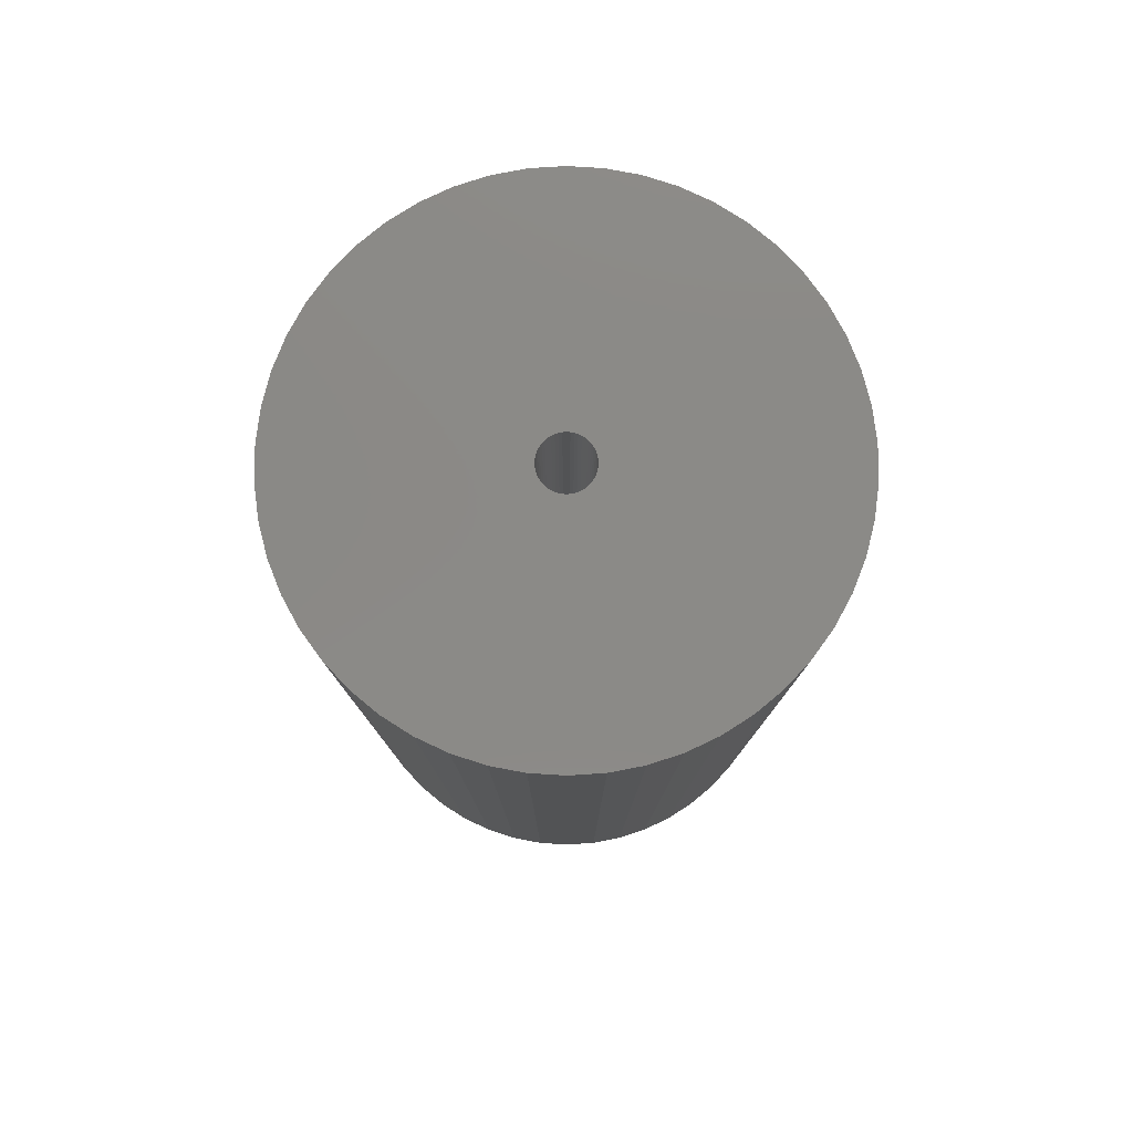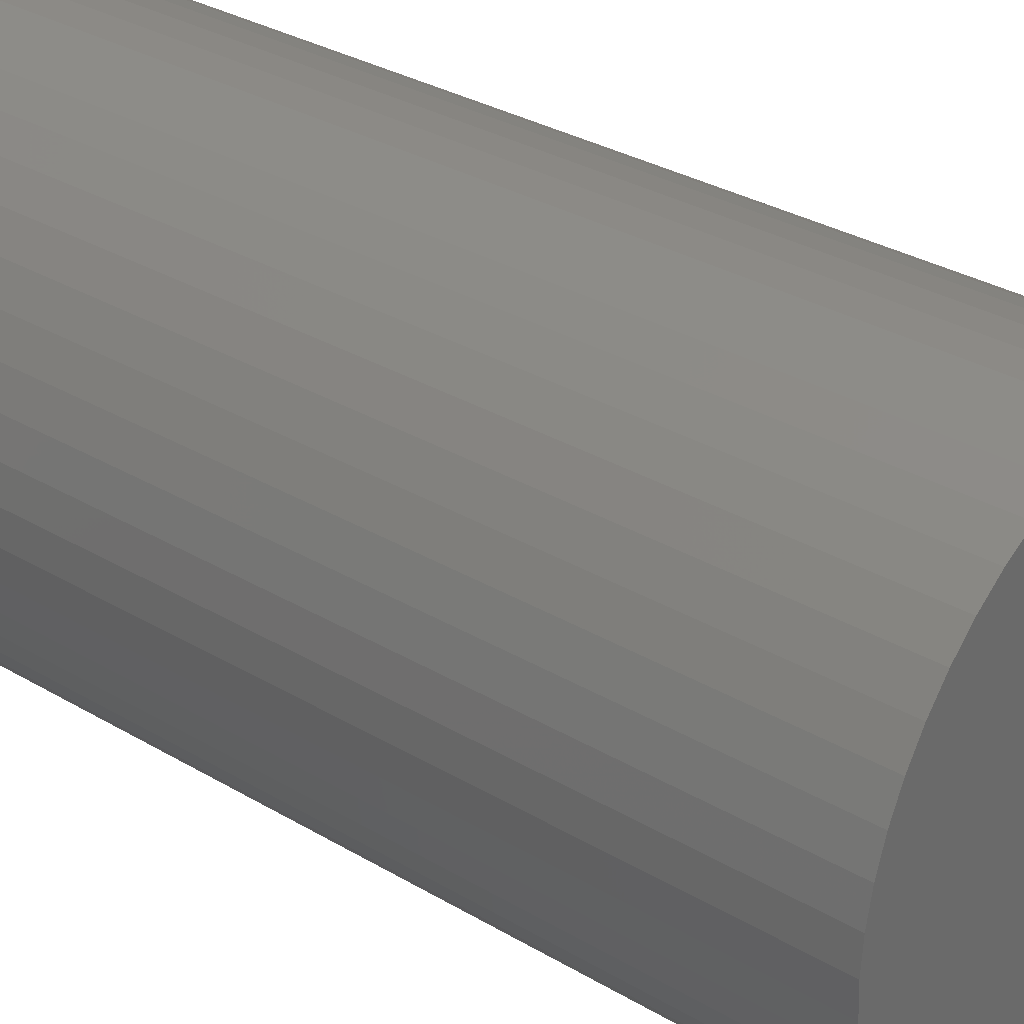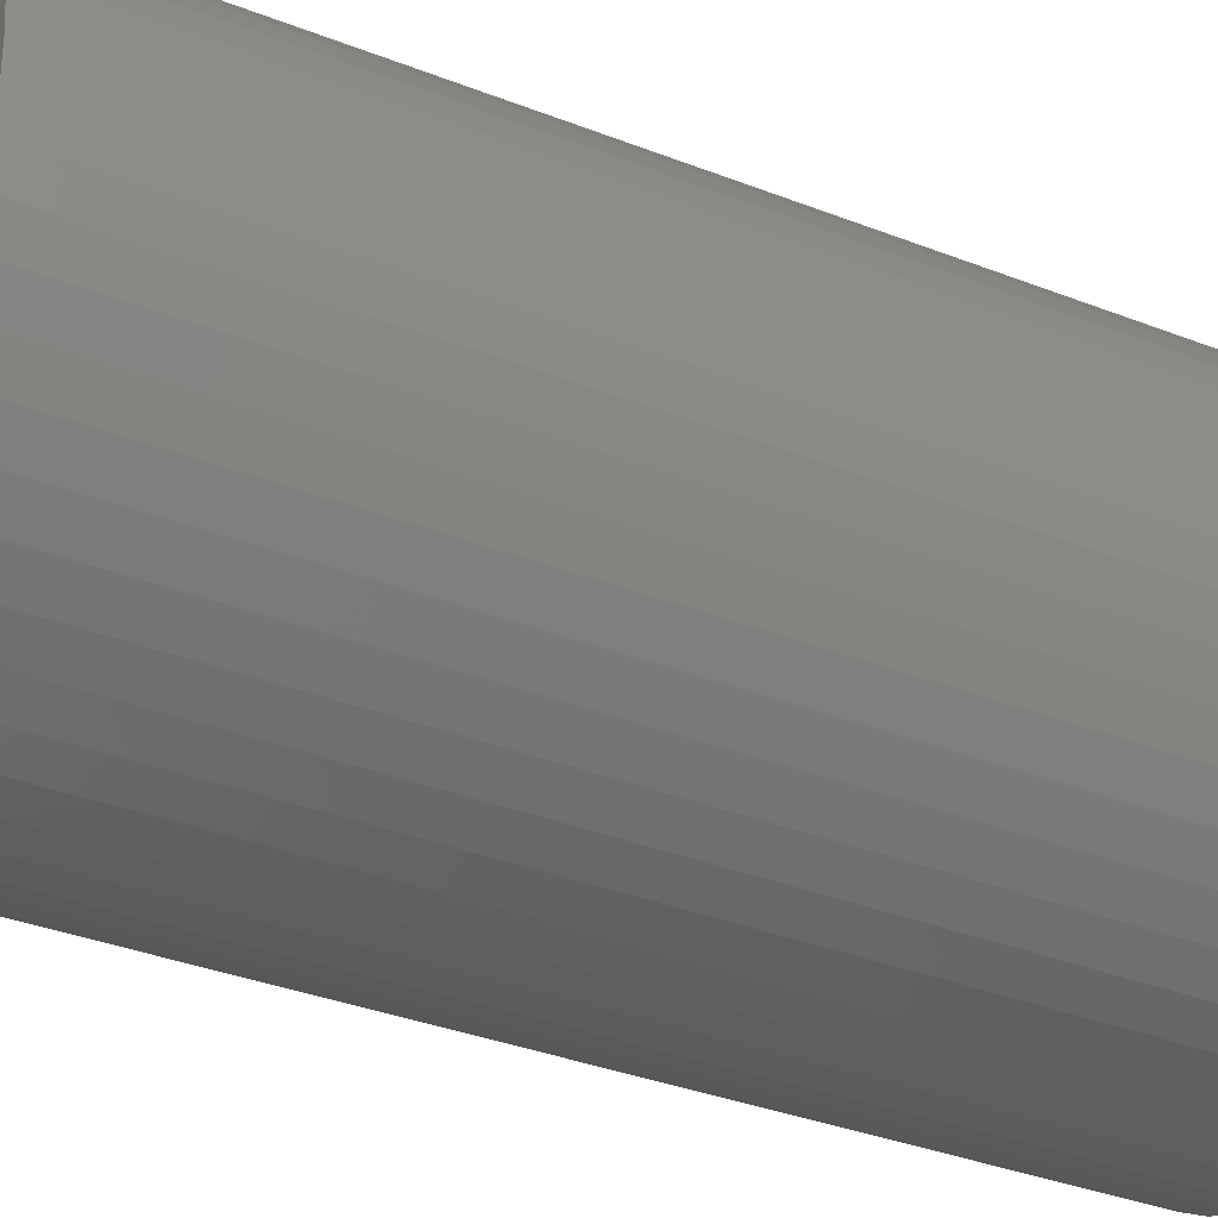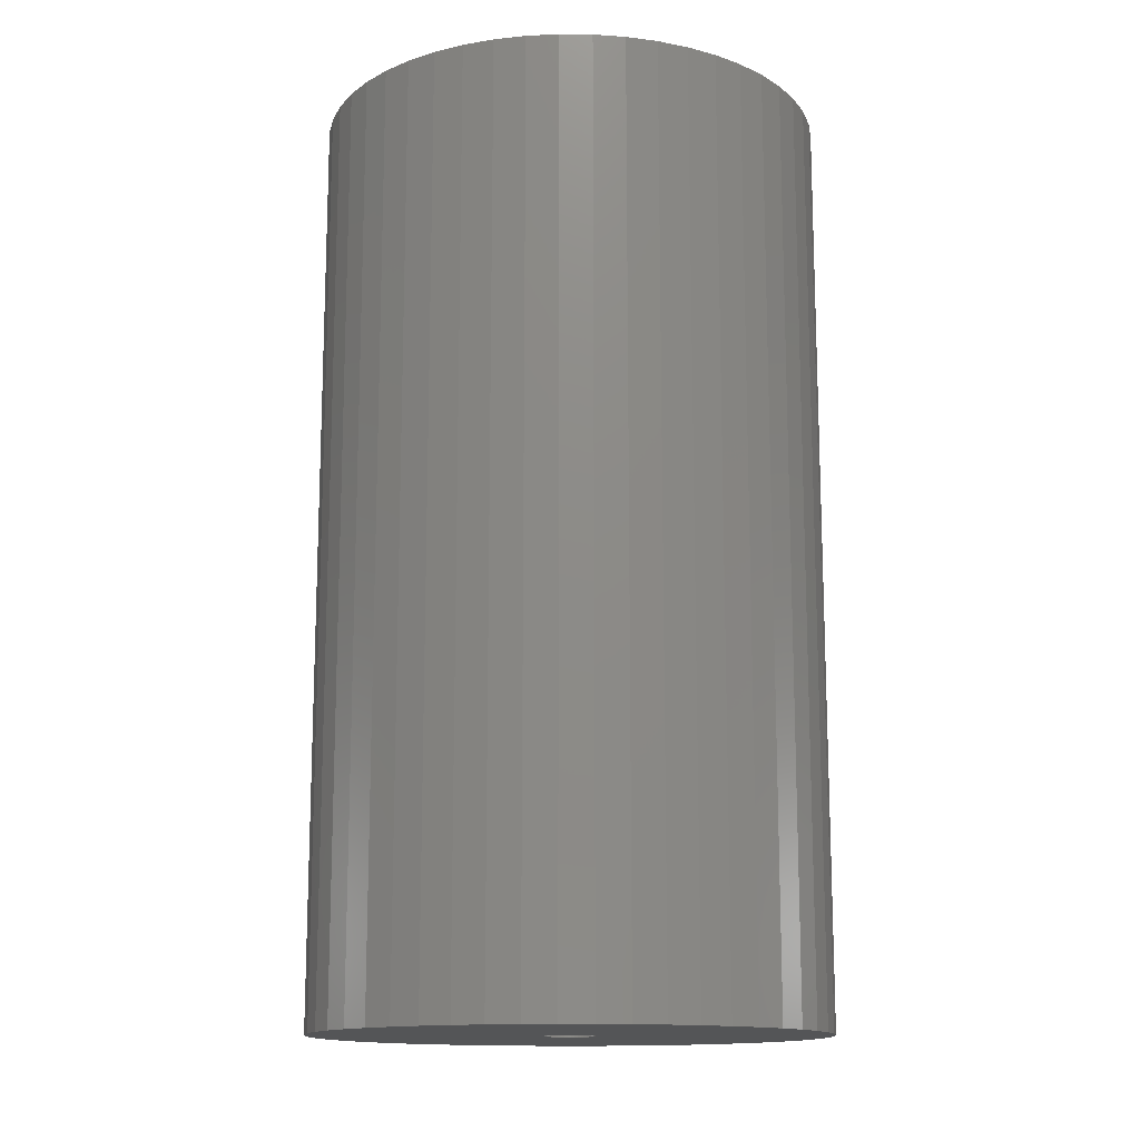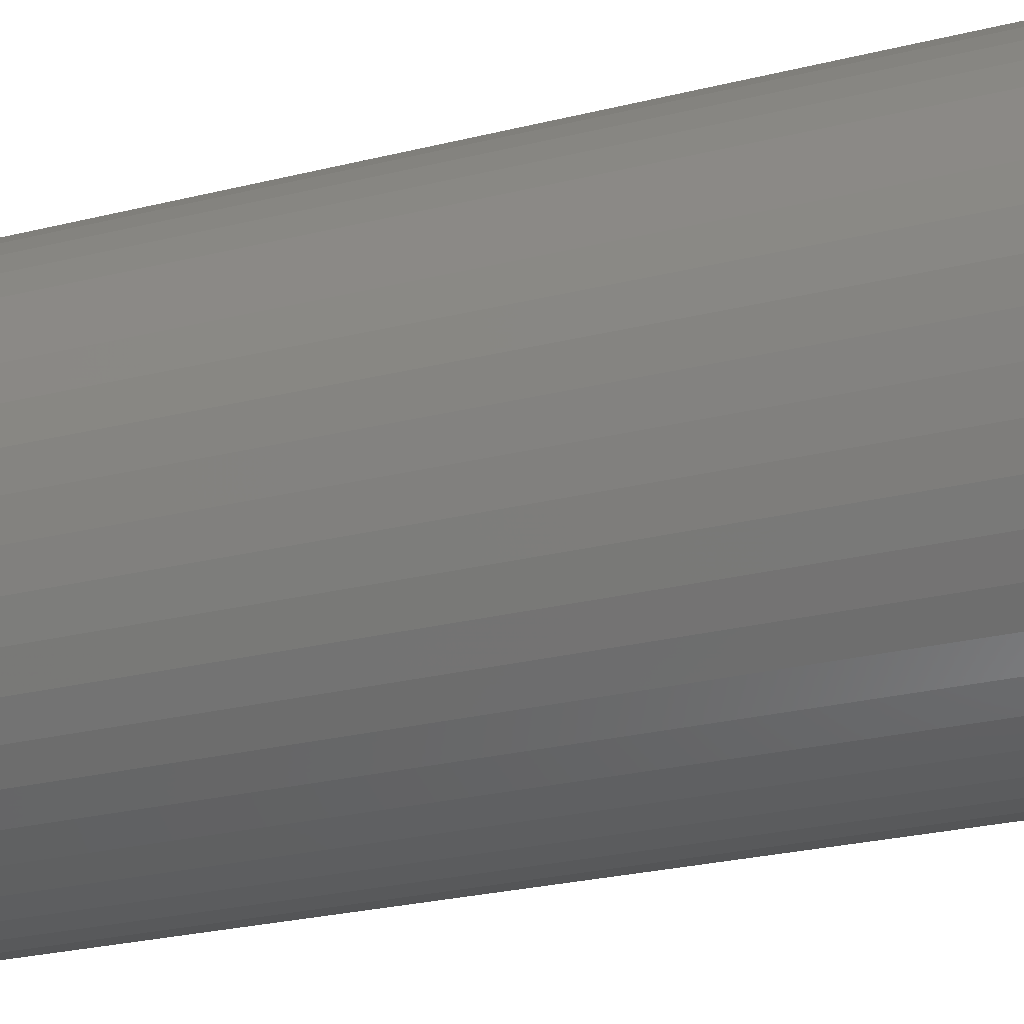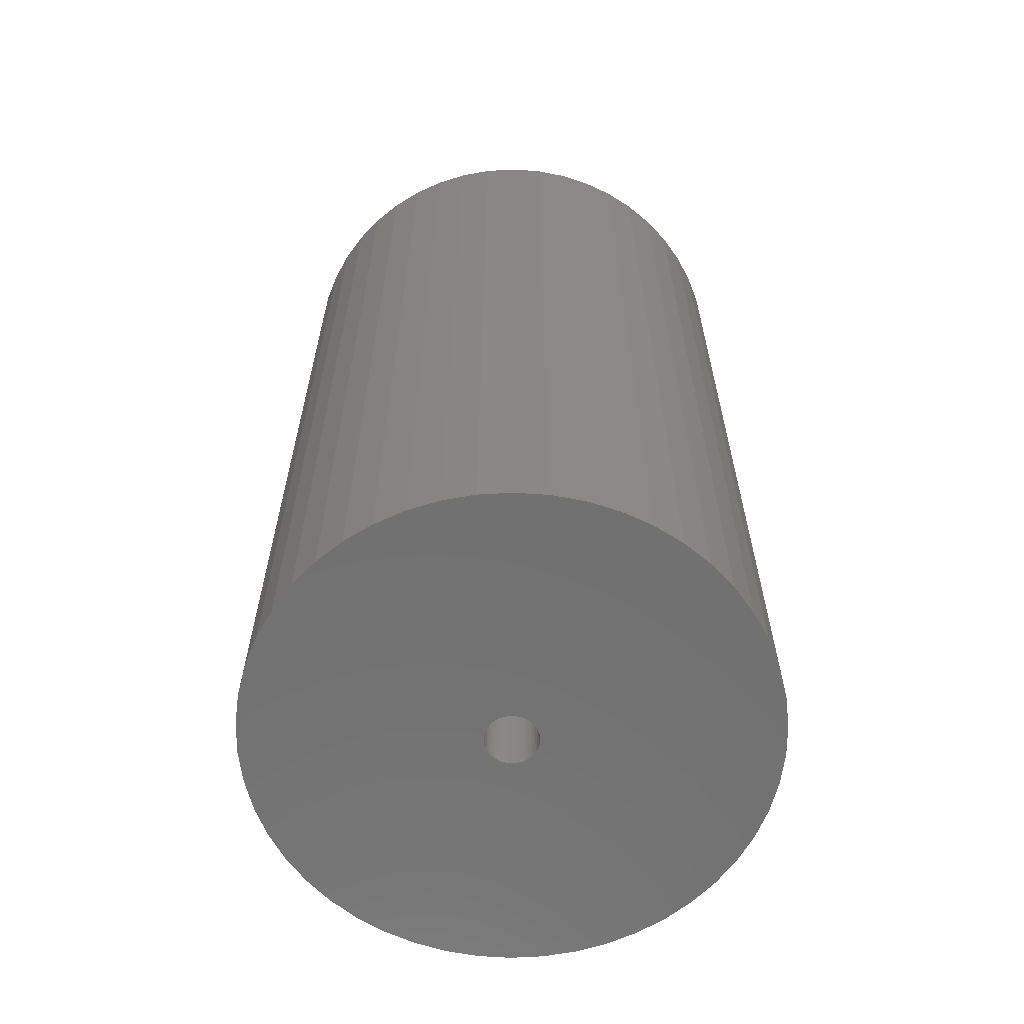
<metadata>
{"format":"stl","ext":"stl","renderer":"f3d","projection":"perspective","resolution":1024,"background":"white","views":[{"elev":79.5,"azim":82.7,"up":"+Z"},{"elev":32.0,"azim":-50.3,"up":"+Y"},{"elev":-35.5,"azim":62.7,"up":"+Y"},{"elev":-14.1,"azim":63.5,"up":"+Z"},{"elev":-27.9,"azim":-69.6,"up":"+Y"},{"elev":-63.0,"azim":53.7,"up":"+Z"}]}
</metadata>
<code>
# stl→obj: 200 verts, 400 faces
v 22 0 40
v 21.83 2.757 -40
v 21.83 2.757 40
v 22 0 -40
v -22 0 -40
v -21.83 2.757 40
v -21.83 2.757 -40
v -22 0 40
v 1.381 21.96 -40
v -1.381 21.96 40
v 1.381 21.96 40
v -1.381 21.96 -40
v -1.381 -21.96 -40
v 1.381 -21.96 40
v -1.381 -21.96 40
v 1.381 -21.96 -40
v 16.04 15.06 -40
v 14.02 16.95 40
v 16.04 15.06 40
v 14.02 16.95 -40
v -14.02 16.95 -40
v -16.04 15.06 40
v -14.02 16.95 40
v -16.04 15.06 -40
v -6.798 20.92 -40
v -9.367 19.91 40
v -6.798 20.92 40
v -9.367 19.91 -40
v 20.46 8.099 40
v 19.28 10.6 -40
v 19.28 10.6 40
v 20.46 8.099 -40
v 21.31 5.471 -40
v 21.31 5.471 40
v 9.367 19.91 -40
v 6.798 20.92 40
v 9.367 19.91 40
v 6.798 20.92 -40
v 4.122 21.61 40
v 4.122 21.61 -40
v 11.79 18.58 -40
v 11.79 18.58 40
v -20.46 8.099 -40
v -19.28 10.6 40
v -19.28 10.6 -40
v -20.46 8.099 40
v -21.31 5.471 -40
v -21.31 5.471 40
v -4.122 21.61 40
v -4.122 21.61 -40
v 4.122 -21.61 40
v 4.122 -21.61 -40
v 17.8 12.93 40
v 17.8 12.93 -40
v -17.8 12.93 40
v -17.8 12.93 -40
v 2.25 0 40
v 2.232 0.282 40
v 21.83 -2.757 40
v 2.179 0.5596 40
v 2.232 -0.282 40
v 2.092 0.8283 40
v 21.31 -5.471 40
v 1.972 1.084 40
v 2.179 -0.5596 40
v 1.82 1.323 40
v 20.46 -8.099 40
v 1.64 1.54 40
v 2.092 -0.8283 40
v 1.434 1.734 40
v 19.28 -10.6 40
v 1.206 1.9 40
v 1.972 -1.084 40
v 0.958 2.036 40
v 17.8 -12.93 40
v 0.6953 2.14 40
v 1.82 -1.323 40
v 16.04 -15.06 40
v 0.4216 2.21 40
v 0.1413 2.246 40
v -0.1413 2.246 40
v -0.4216 2.21 40
v -0.6953 2.14 40
v -0.958 2.036 40
v -1.206 1.9 40
v -11.79 18.58 40
v -1.434 1.734 40
v -1.64 1.54 40
v -1.82 1.323 40
v 1.64 -1.54 40
v 14.02 -16.95 40
v 1.434 -1.734 40
v 11.79 -18.58 40
v 1.206 -1.9 40
v 9.367 -19.91 40
v 0.958 -2.036 40
v 6.798 -20.92 40
v 0.6953 -2.14 40
v 0.4216 -2.21 40
v 0.1413 -2.246 40
v -0.1413 -2.246 40
v -0.4216 -2.21 40
v -4.122 -21.61 40
v -0.6953 -2.14 40
v -6.798 -20.92 40
v -0.958 -2.036 40
v -9.367 -19.91 40
v -1.206 -1.9 40
v -11.79 -18.58 40
v -1.434 -1.734 40
v -14.02 -16.95 40
v -1.64 -1.54 40
v -16.04 -15.06 40
v -1.82 -1.323 40
v -17.8 -12.93 40
v -1.972 -1.084 40
v -19.28 -10.6 40
v -2.092 -0.8283 40
v -20.46 -8.099 40
v -2.179 -0.5596 40
v -21.31 -5.471 40
v -2.232 -0.282 40
v -21.83 -2.757 40
v -2.25 0 40
v -1.972 1.084 40
v -2.092 0.8283 40
v -2.179 0.5596 40
v -2.232 0.282 40
v -11.79 18.58 -40
v 21.83 -2.757 -40
v 21.31 -5.471 -40
v -16.04 -15.06 -40
v -14.02 -16.95 -40
v -19.28 -10.6 -40
v -20.46 -8.099 -40
v -17.8 -12.93 -40
v 2.25 0 -40
v 2.232 -0.282 -40
v 2.179 -0.5596 -40
v 20.46 -8.099 -40
v 2.232 0.282 -40
v 2.092 -0.8283 -40
v 19.28 -10.6 -40
v 1.972 -1.084 -40
v 17.8 -12.93 -40
v 2.179 0.5596 -40
v 1.82 -1.323 -40
v 16.04 -15.06 -40
v 1.64 -1.54 -40
v 14.02 -16.95 -40
v 2.092 0.8283 -40
v 1.434 -1.734 -40
v 11.79 -18.58 -40
v 1.206 -1.9 -40
v 9.367 -19.91 -40
v 1.972 1.084 -40
v 0.958 -2.036 -40
v 6.798 -20.92 -40
v 0.6953 -2.14 -40
v 1.82 1.323 -40
v 0.4216 -2.21 -40
v 0.1413 -2.246 -40
v -0.1413 -2.246 -40
v -0.4216 -2.21 -40
v -4.122 -21.61 -40
v -0.6953 -2.14 -40
v -6.798 -20.92 -40
v -0.958 -2.036 -40
v -9.367 -19.91 -40
v -1.206 -1.9 -40
v -11.79 -18.58 -40
v -1.434 -1.734 -40
v -1.64 -1.54 -40
v -1.82 -1.323 -40
v 1.64 1.54 -40
v 1.434 1.734 -40
v 1.206 1.9 -40
v 0.958 2.036 -40
v 0.6953 2.14 -40
v 0.4216 2.21 -40
v 0.1413 2.246 -40
v -0.1413 2.246 -40
v -0.4216 2.21 -40
v -0.6953 2.14 -40
v -0.958 2.036 -40
v -1.206 1.9 -40
v -1.434 1.734 -40
v -1.64 1.54 -40
v -1.82 1.323 -40
v -1.972 1.084 -40
v -2.092 0.8283 -40
v -2.179 0.5596 -40
v -2.232 0.282 -40
v -2.25 0 -40
v -1.972 -1.084 -40
v -2.092 -0.8283 -40
v -2.179 -0.5596 -40
v -21.31 -5.471 -40
v -2.232 -0.282 -40
v -21.83 -2.757 -40
f 1 2 3
f 2 1 4
f 5 6 7
f 6 5 8
f 9 10 11
f 10 9 12
f 13 14 15
f 14 13 16
f 17 18 19
f 18 17 20
f 21 22 23
f 22 21 24
f 25 26 27
f 26 25 28
f 29 30 31
f 30 29 32
f 3 33 34
f 33 3 2
f 35 36 37
f 36 35 38
f 38 39 36
f 39 38 40
f 41 37 42
f 37 41 35
f 43 44 45
f 44 43 46
f 47 46 43
f 46 47 48
f 12 49 10
f 49 12 50
f 16 51 14
f 51 16 52
f 34 32 29
f 32 34 33
f 53 17 19
f 17 53 54
f 31 54 53
f 54 31 30
f 40 11 39
f 11 40 9
f 20 42 18
f 42 20 41
f 45 55 56
f 55 45 44
f 56 22 24
f 22 56 55
f 7 48 47
f 48 7 6
f 57 1 3
f 58 3 34
f 1 57 59
f 60 34 29
f 61 59 57
f 62 29 31
f 59 61 63
f 64 31 53
f 65 63 61
f 66 53 19
f 63 65 67
f 68 19 18
f 69 67 65
f 70 18 42
f 67 69 71
f 72 42 37
f 73 71 69
f 74 37 36
f 71 73 75
f 76 36 39
f 77 75 73
f 75 77 78
f 3 58 57
f 34 60 58
f 29 62 60
f 31 64 62
f 53 66 64
f 19 68 66
f 18 70 68
f 79 39 11
f 42 72 70
f 37 74 72
f 36 76 74
f 39 79 76
f 11 80 79
f 11 81 80
f 10 81 11
f 81 10 82
f 49 82 10
f 82 49 83
f 27 83 49
f 83 27 84
f 26 84 27
f 84 26 85
f 86 85 26
f 85 86 87
f 23 87 86
f 87 23 88
f 22 88 23
f 88 22 89
f 90 78 77
f 78 90 91
f 92 91 90
f 91 92 93
f 94 93 92
f 93 94 95
f 96 95 94
f 95 96 97
f 98 97 96
f 97 98 51
f 99 51 98
f 51 99 14
f 100 14 99
f 101 14 100
f 15 101 102
f 103 102 104
f 105 104 106
f 107 106 108
f 101 15 14
f 109 108 110
f 111 110 112
f 113 112 114
f 115 114 116
f 117 116 118
f 119 118 120
f 121 120 122
f 123 122 124
f 55 89 22
f 102 103 15
f 89 55 125
f 104 105 103
f 44 125 55
f 106 107 105
f 125 44 126
f 108 109 107
f 46 126 44
f 110 111 109
f 126 46 127
f 112 113 111
f 48 127 46
f 114 115 113
f 127 48 128
f 116 117 115
f 6 128 48
f 118 119 117
f 128 6 124
f 120 121 119
f 8 124 6
f 122 123 121
f 124 8 123
f 28 86 26
f 86 28 129
f 129 23 86
f 23 129 21
f 50 27 49
f 27 50 25
f 59 4 1
f 4 59 130
f 63 130 59
f 130 63 131
f 132 111 113
f 111 132 133
f 134 119 135
f 119 134 117
f 136 117 134
f 117 136 115
f 137 4 130
f 138 130 131
f 4 137 2
f 139 131 140
f 141 2 137
f 142 140 143
f 2 141 33
f 144 143 145
f 146 33 141
f 147 145 148
f 33 146 32
f 149 148 150
f 151 32 146
f 152 150 153
f 32 151 30
f 154 153 155
f 156 30 151
f 157 155 158
f 30 156 54
f 159 158 52
f 160 54 156
f 54 160 17
f 130 138 137
f 131 139 138
f 140 142 139
f 143 144 142
f 145 147 144
f 148 149 147
f 150 152 149
f 161 52 16
f 153 154 152
f 155 157 154
f 158 159 157
f 52 161 159
f 16 162 161
f 16 163 162
f 13 163 16
f 163 13 164
f 165 164 13
f 164 165 166
f 167 166 165
f 166 167 168
f 169 168 167
f 168 169 170
f 171 170 169
f 170 171 172
f 133 172 171
f 172 133 173
f 132 173 133
f 173 132 174
f 175 17 160
f 17 175 20
f 176 20 175
f 20 176 41
f 177 41 176
f 41 177 35
f 178 35 177
f 35 178 38
f 179 38 178
f 38 179 40
f 180 40 179
f 40 180 9
f 181 9 180
f 182 9 181
f 12 182 183
f 50 183 184
f 25 184 185
f 28 185 186
f 182 12 9
f 129 186 187
f 21 187 188
f 24 188 189
f 56 189 190
f 45 190 191
f 43 191 192
f 47 192 193
f 7 193 194
f 136 174 132
f 183 50 12
f 174 136 195
f 184 25 50
f 134 195 136
f 185 28 25
f 195 134 196
f 186 129 28
f 135 196 134
f 187 21 129
f 196 135 197
f 188 24 21
f 198 197 135
f 189 56 24
f 197 198 199
f 190 45 56
f 200 199 198
f 191 43 45
f 199 200 194
f 192 47 43
f 5 194 200
f 193 7 47
f 194 5 7
f 155 93 95
f 93 155 153
f 71 140 67
f 140 71 143
f 132 115 136
f 115 132 113
f 135 121 198
f 121 135 119
f 150 78 91
f 78 150 148
f 158 95 97
f 95 158 155
f 52 97 51
f 97 52 158
f 75 143 71
f 143 75 145
f 78 145 75
f 145 78 148
f 67 131 63
f 131 67 140
f 165 15 103
f 15 165 13
f 133 109 111
f 109 133 171
f 198 123 200
f 123 198 121
f 200 8 5
f 8 200 123
f 153 91 93
f 91 153 150
f 167 103 105
f 103 167 165
f 169 105 107
f 105 169 167
f 171 107 109
f 107 171 169
f 137 58 141
f 58 137 57
f 124 193 128
f 193 124 194
f 182 80 81
f 80 182 181
f 162 101 100
f 101 162 163
f 176 68 70
f 68 176 175
f 188 87 88
f 87 188 187
f 185 83 84
f 83 185 184
f 142 65 139
f 65 142 69
f 151 64 156
f 64 151 62
f 141 60 146
f 60 141 58
f 179 74 76
f 74 179 178
f 180 76 79
f 76 180 179
f 177 70 72
f 70 177 176
f 126 190 125
f 190 126 191
f 89 188 88
f 188 89 189
f 127 191 126
f 191 127 192
f 186 84 85
f 84 186 185
f 183 81 82
f 81 183 182
f 161 100 99
f 100 161 162
f 146 62 151
f 62 146 60
f 160 68 175
f 68 160 66
f 156 66 160
f 66 156 64
f 181 79 80
f 79 181 180
f 178 72 74
f 72 178 177
f 125 189 89
f 189 125 190
f 128 192 127
f 192 128 193
f 187 85 87
f 85 187 186
f 184 82 83
f 82 184 183
f 147 73 144
f 73 147 77
f 139 61 138
f 61 139 65
f 172 112 110
f 112 172 173
f 112 174 114
f 174 112 173
f 152 94 92
f 94 152 154
f 144 69 142
f 69 144 73
f 138 57 137
f 57 138 61
f 166 106 104
f 106 166 168
f 118 197 120
f 197 118 196
f 122 194 124
f 194 122 199
f 149 77 147
f 77 149 90
f 154 96 94
f 96 154 157
f 157 98 96
f 98 157 159
f 159 99 98
f 99 159 161
f 163 102 101
f 102 163 164
f 168 108 106
f 108 168 170
f 170 110 108
f 110 170 172
f 114 195 116
f 195 114 174
f 116 196 118
f 196 116 195
f 120 199 122
f 199 120 197
f 149 92 90
f 92 149 152
f 164 104 102
f 104 164 166

</code>
